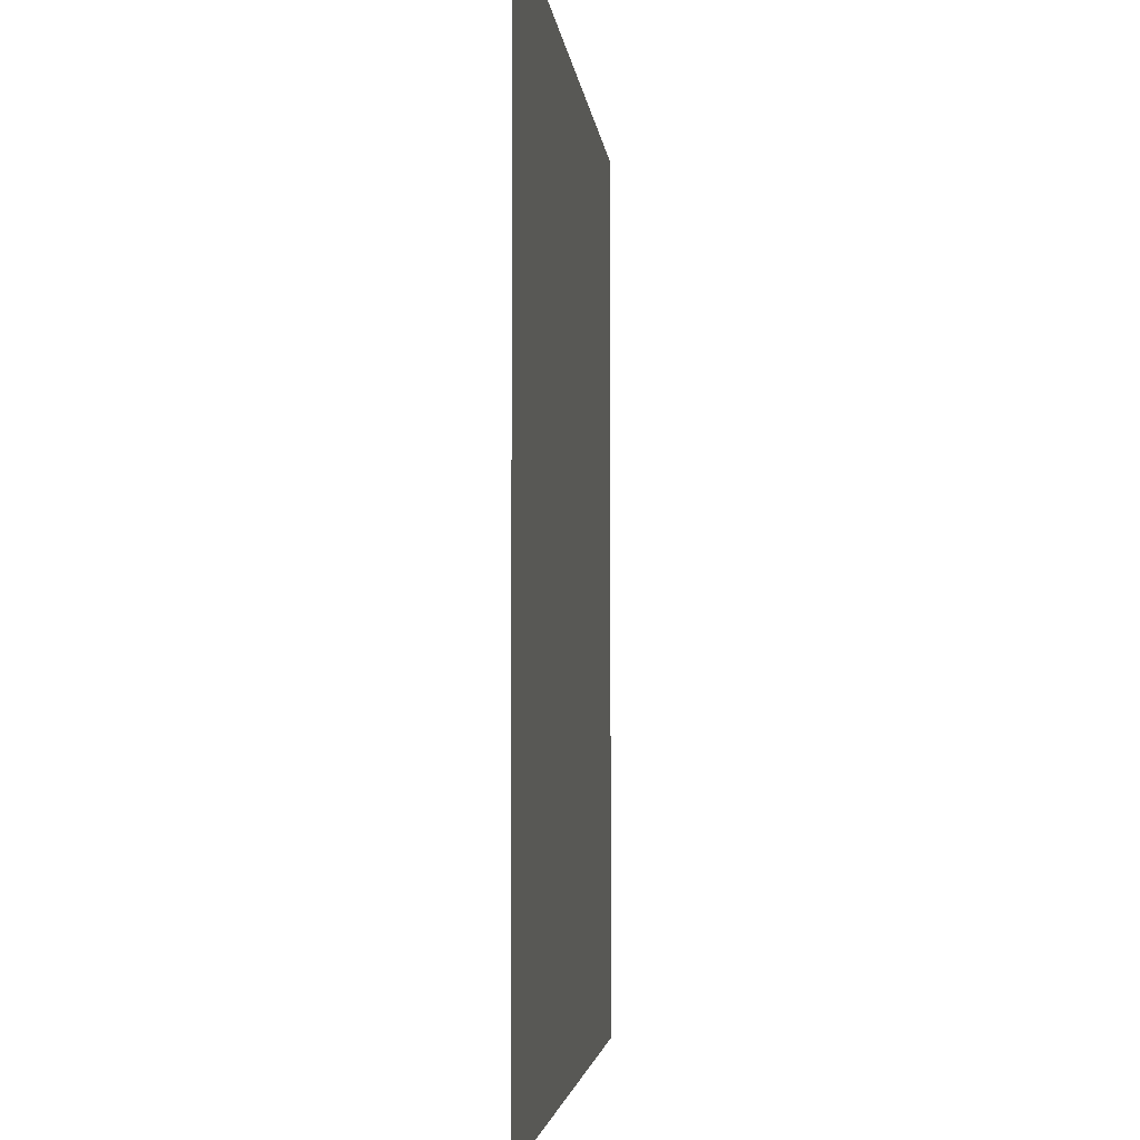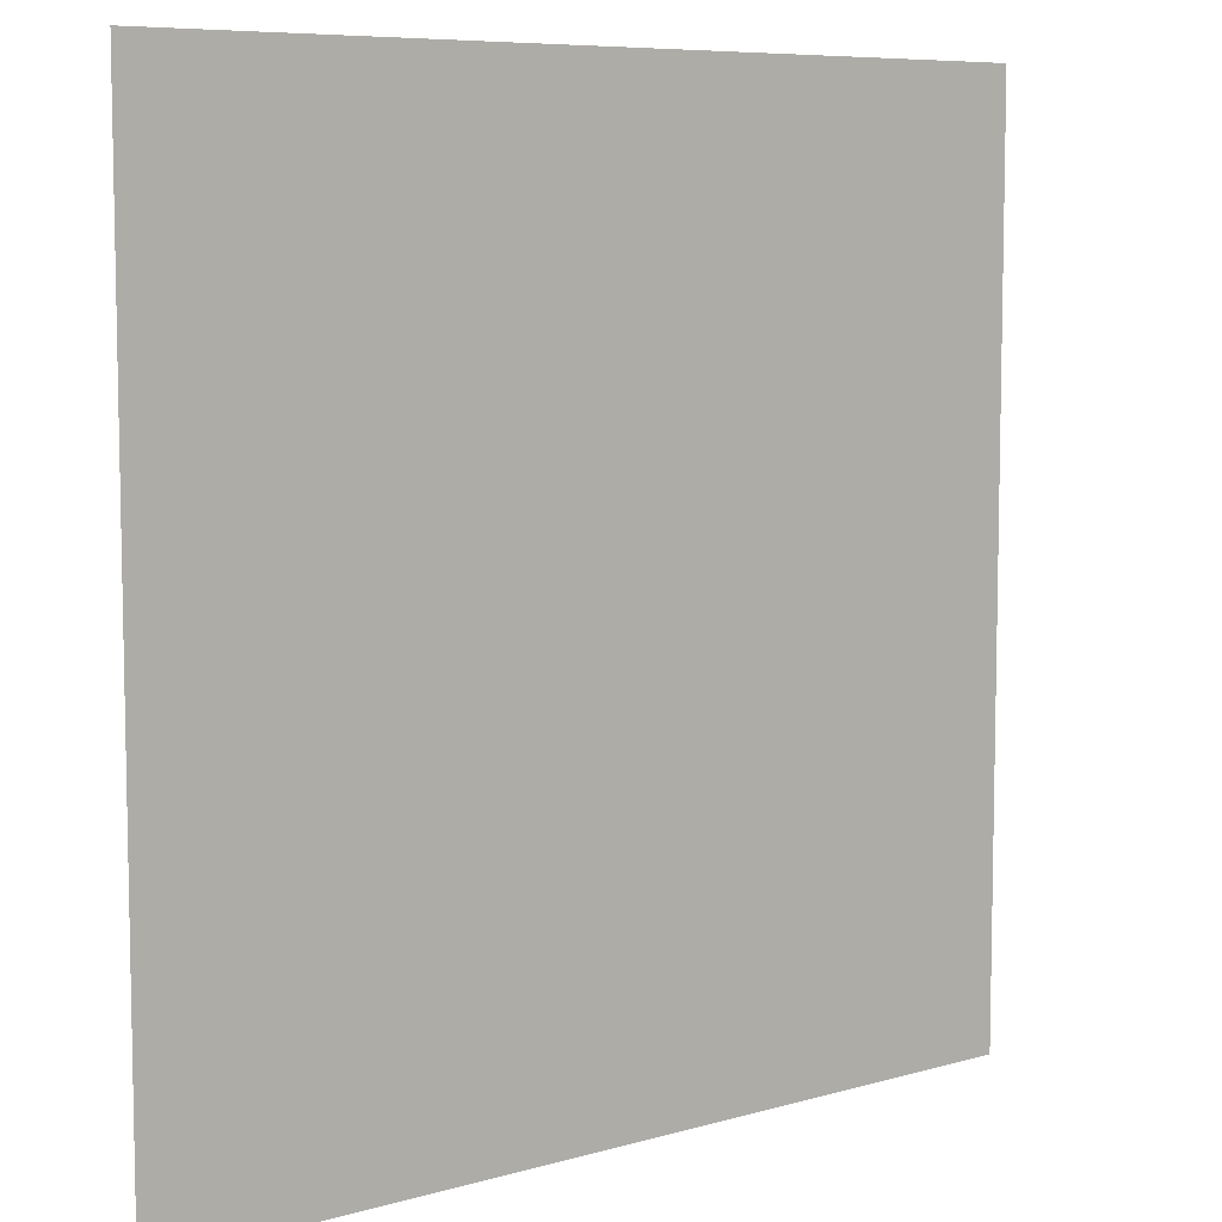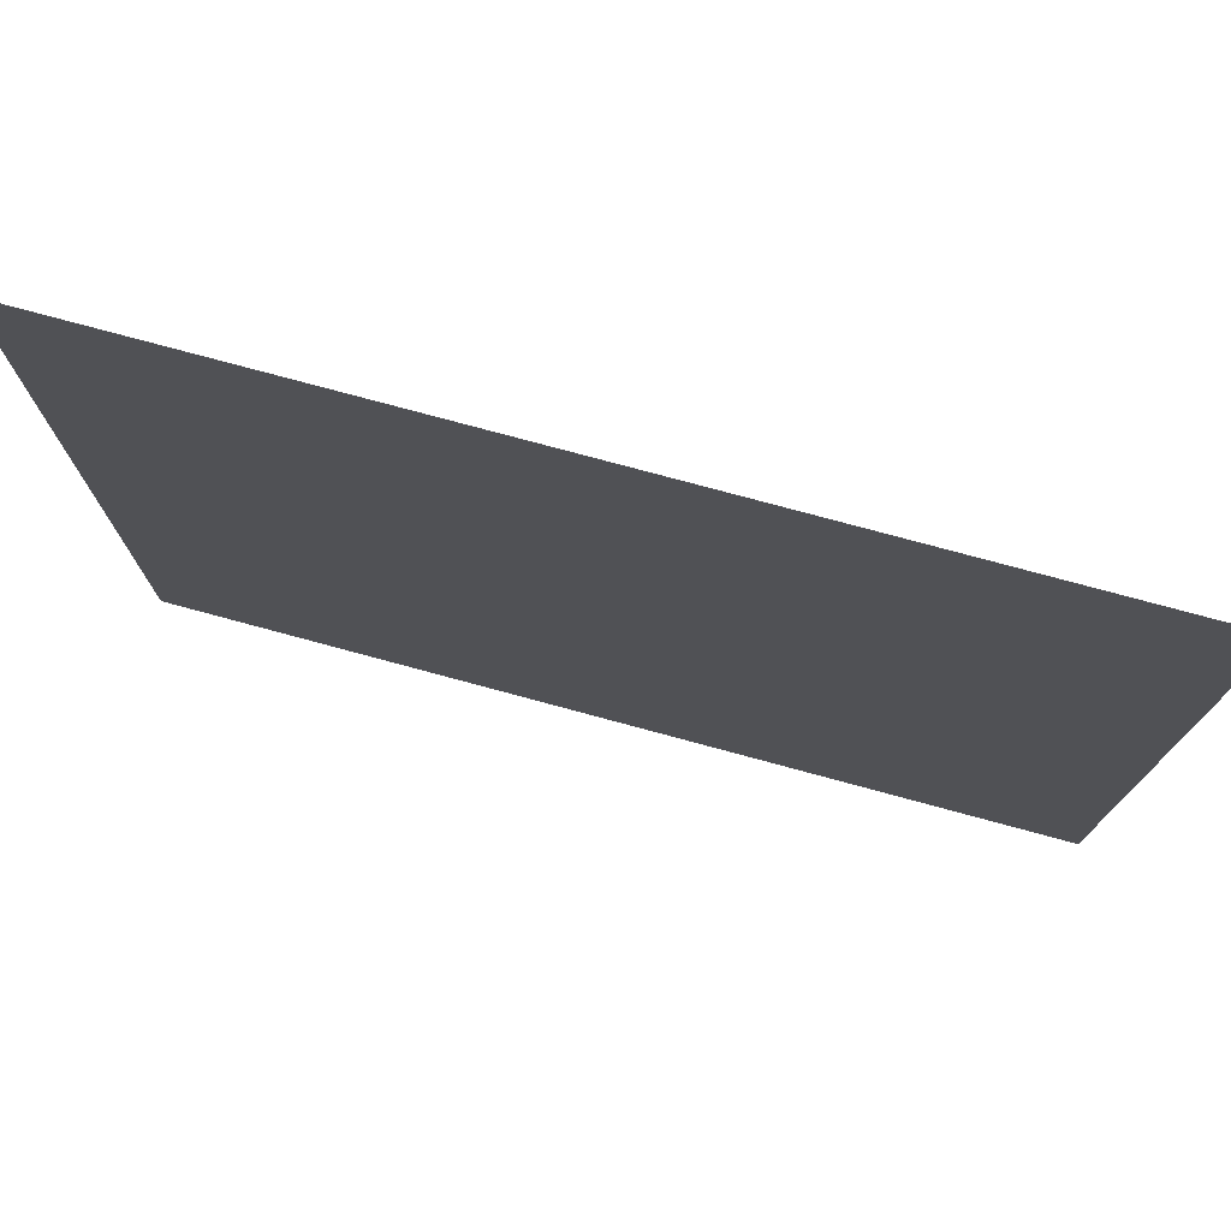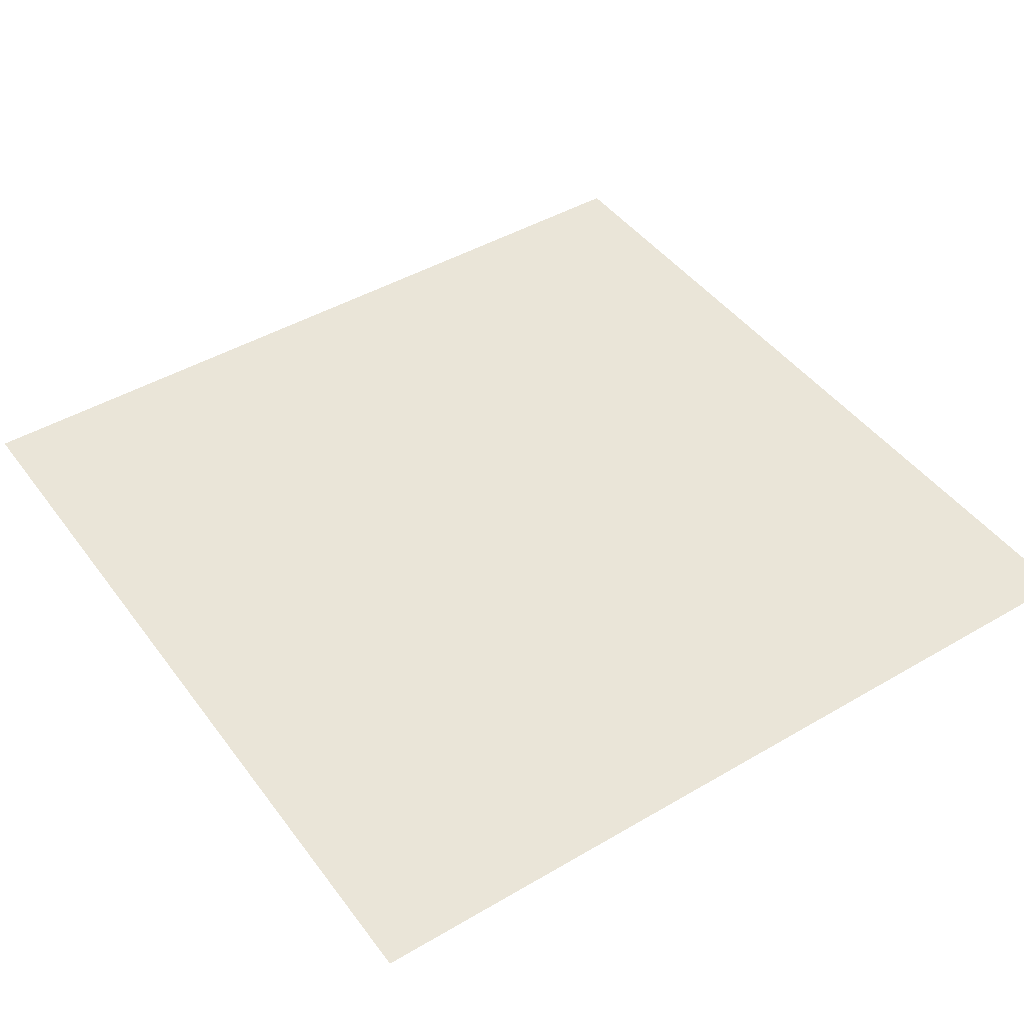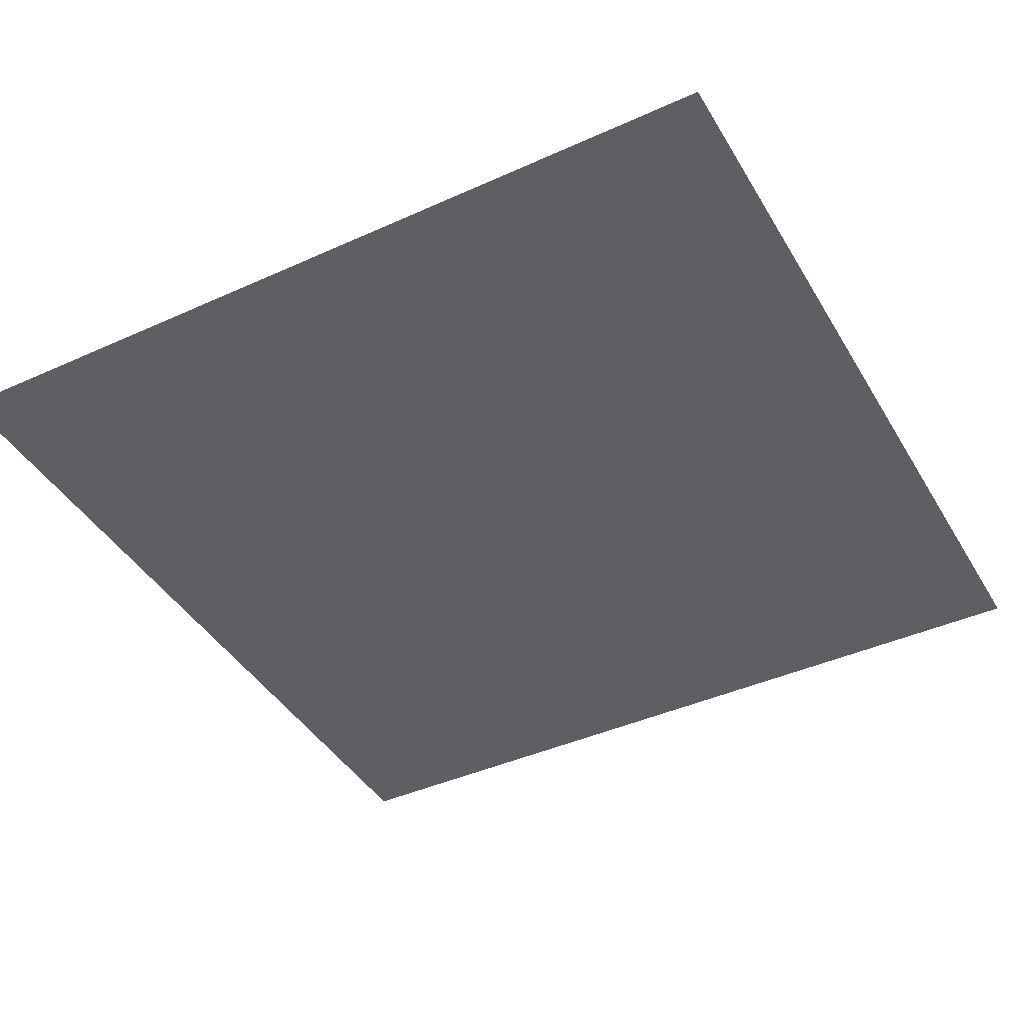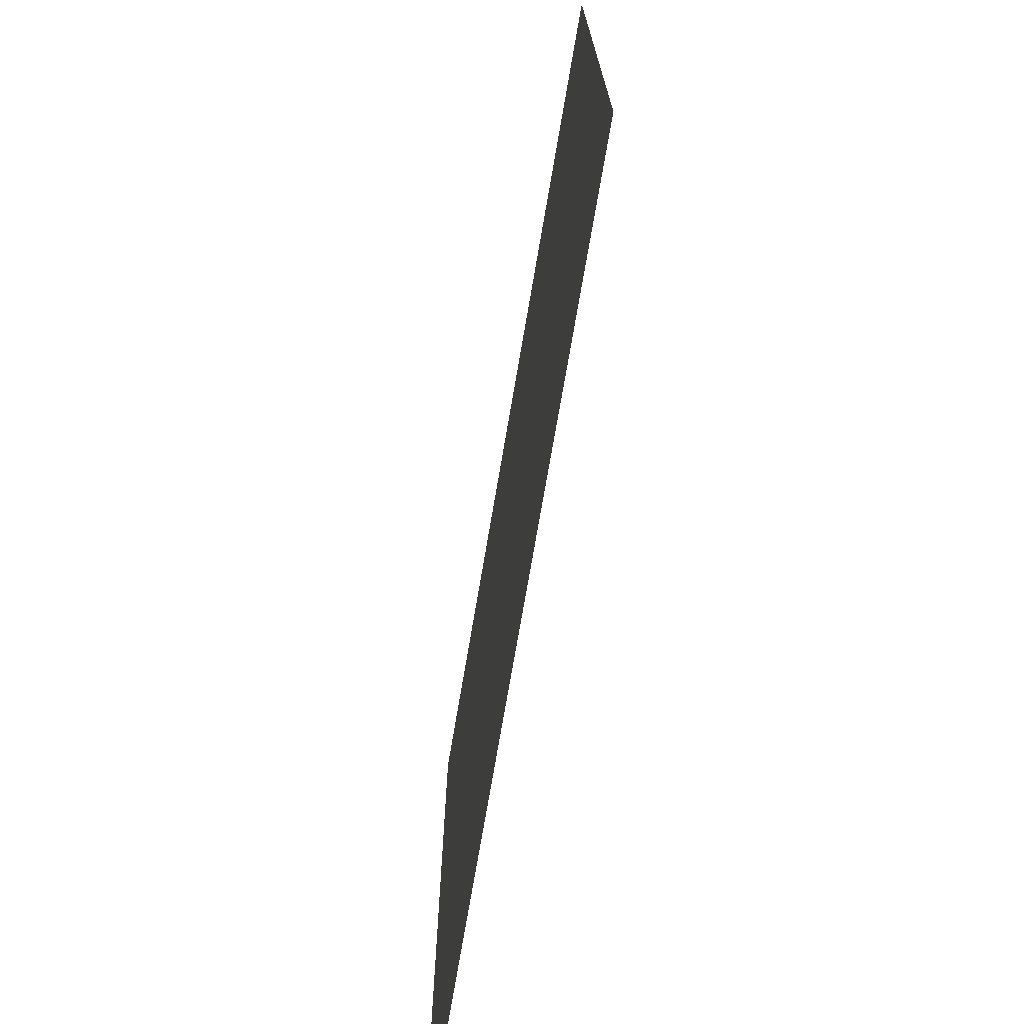
<metadata>
{"format":"obj","ext":"obj","renderer":"f3d","projection":"perspective","resolution":1024,"background":"white","views":[{"elev":-3.4,"azim":-84.7,"up":"+Z"},{"elev":7.6,"azim":140.9,"up":"+Z"},{"elev":77.1,"azim":15.1,"up":"+Z"},{"elev":44.9,"azim":145.8,"up":"+Y"},{"elev":-42.0,"azim":-61.5,"up":"+Y"},{"elev":-73.7,"azim":80.3,"up":"+Z"}]}
</metadata>
<code>
v -0.5 -0.5 -0.5
v 0.5 -0.5 -0.5
v 0.5 -0.5 0.5
v -0.5 -0.5 0.5
f 1 2 3 4

</code>
